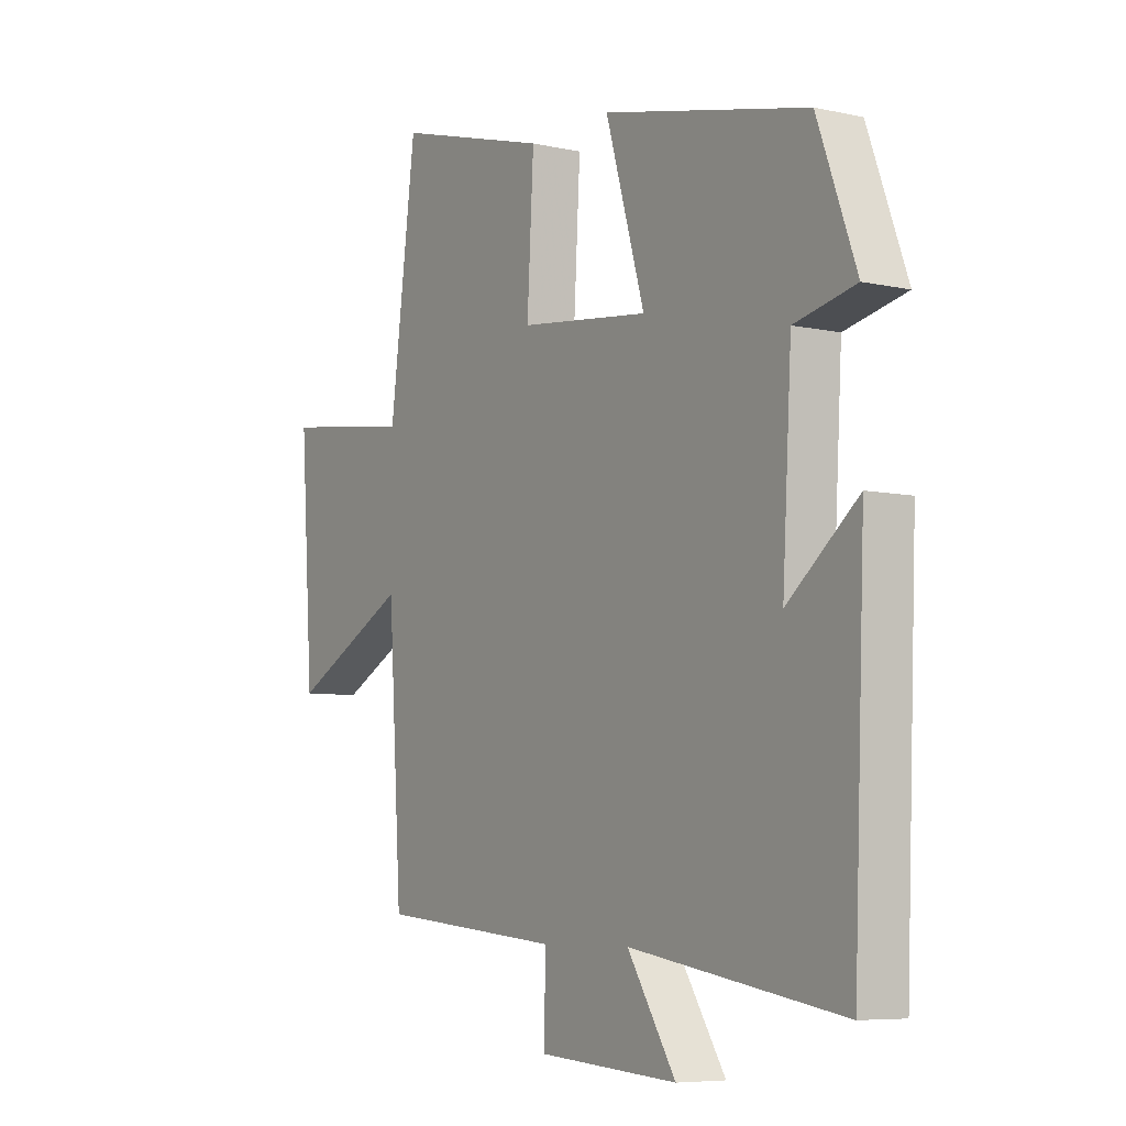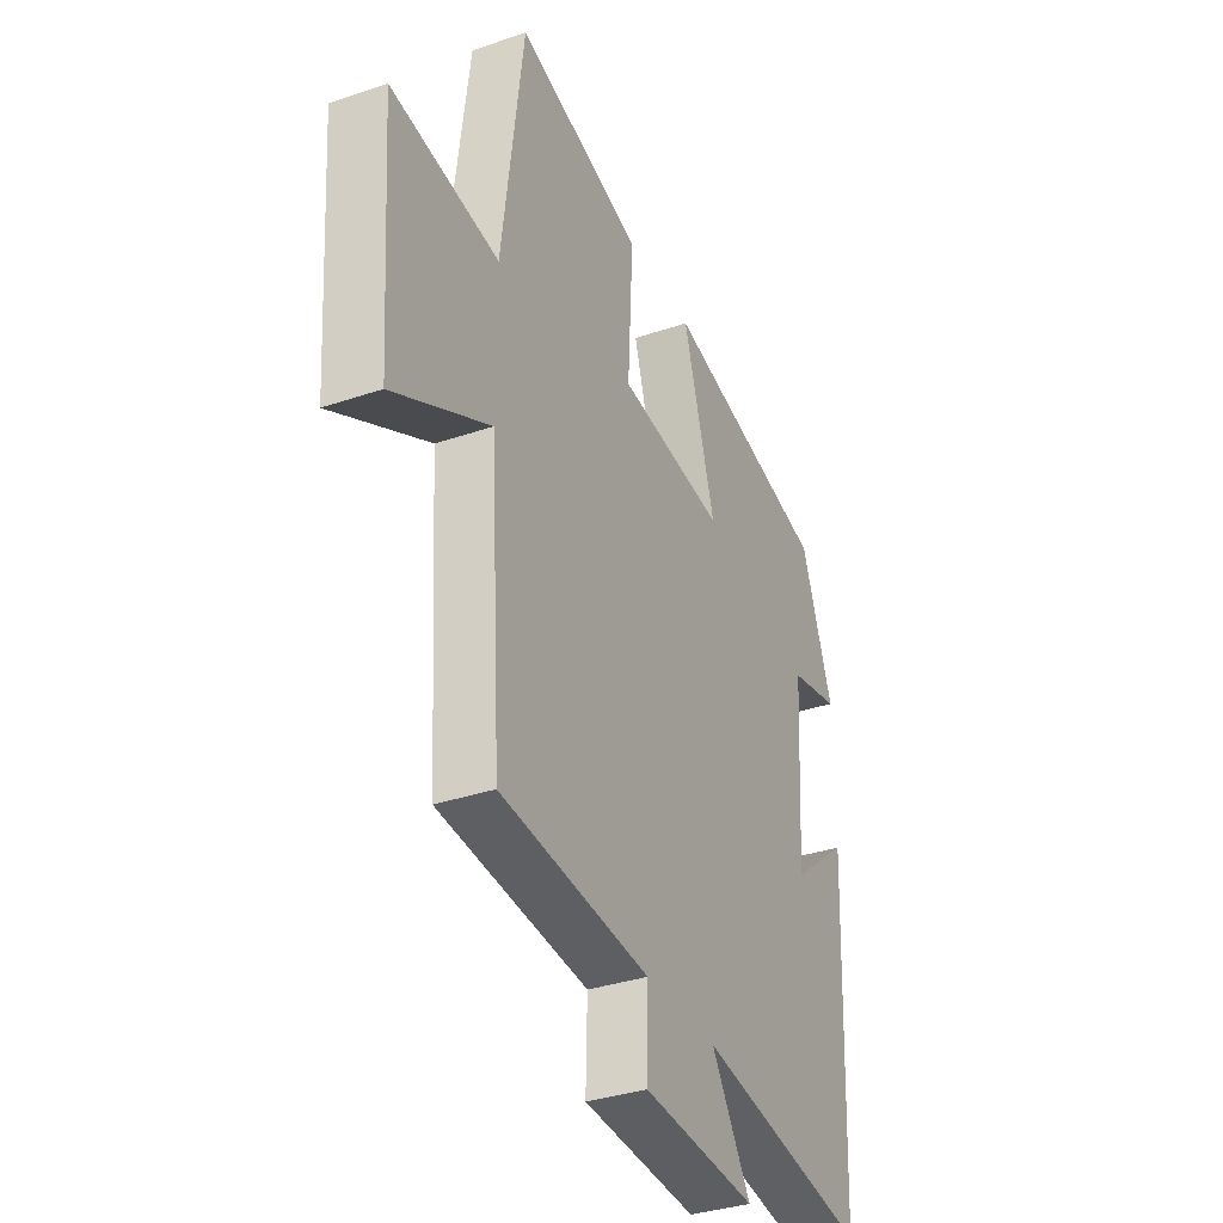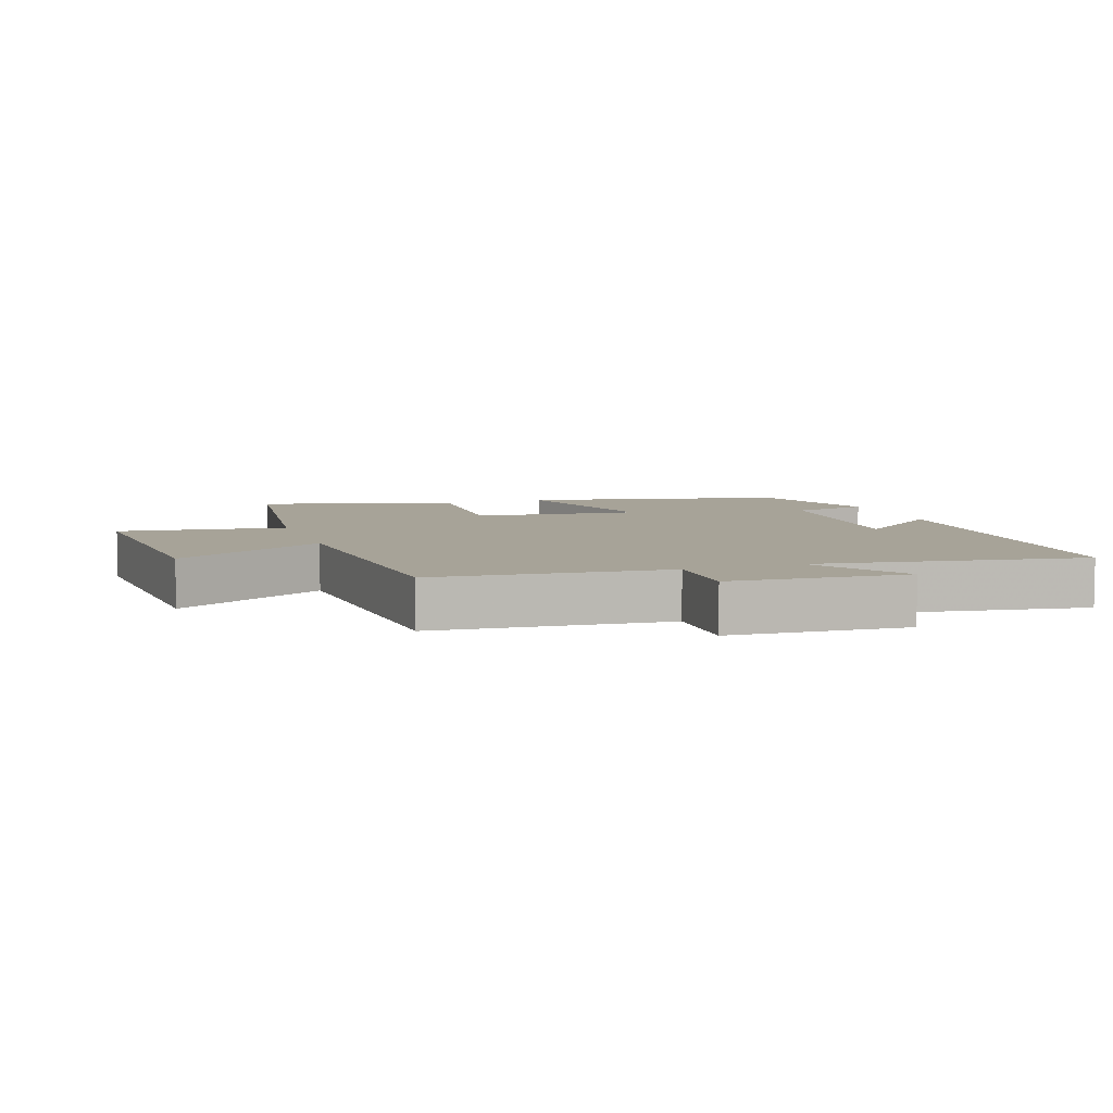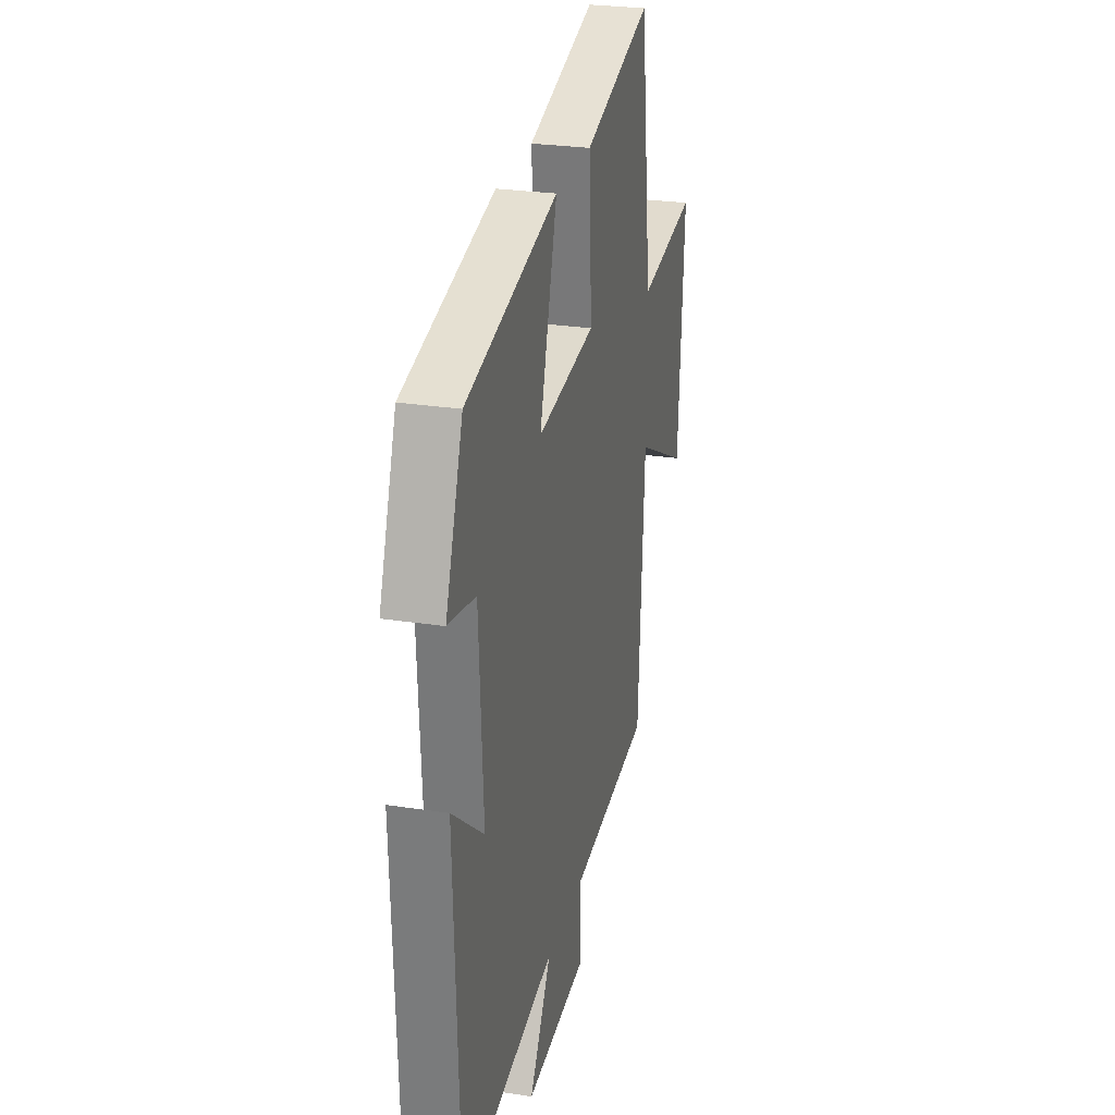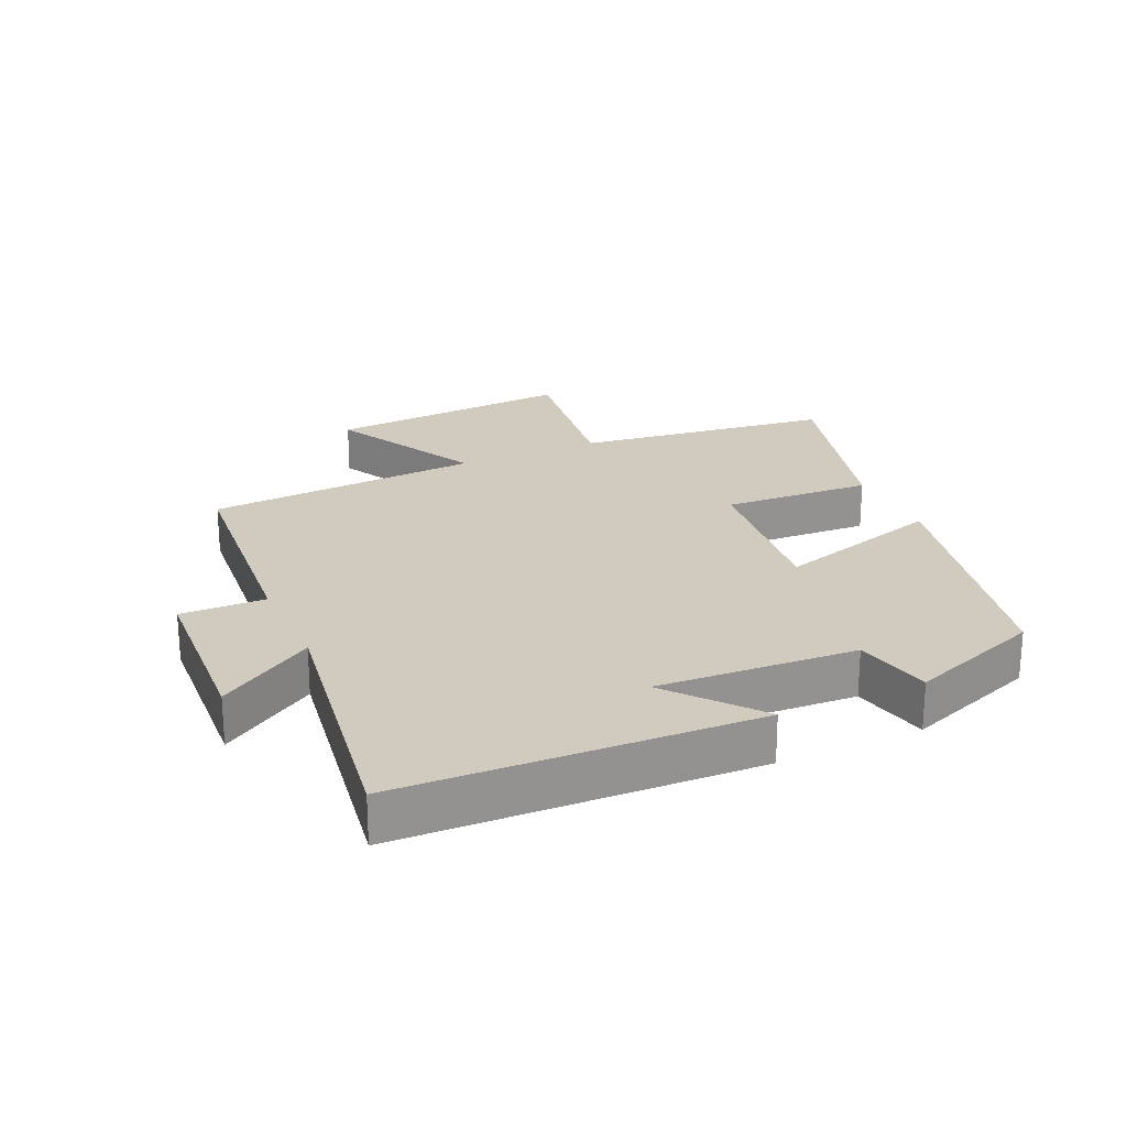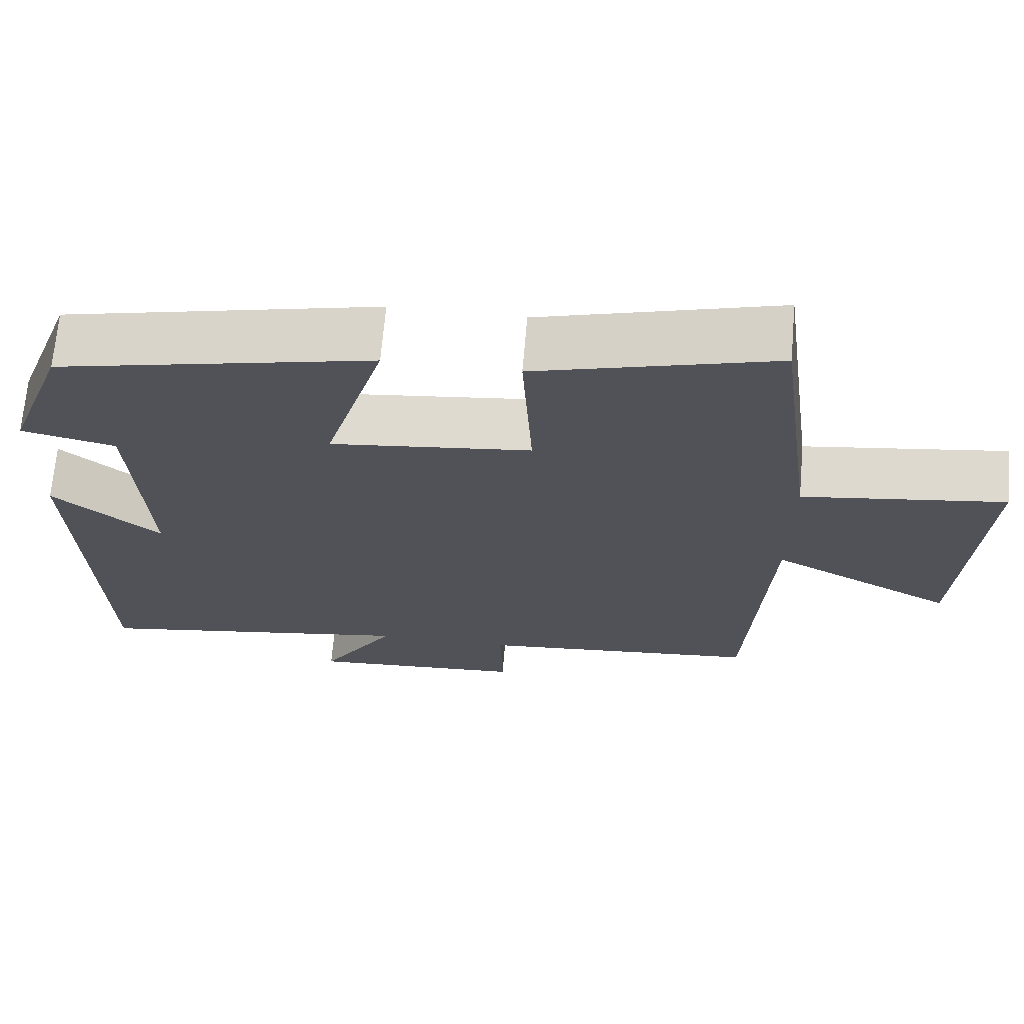
<metadata>
{"format":"obj","ext":"obj","renderer":"f3d","projection":"perspective","resolution":1024,"background":"white","views":[{"elev":-6.7,"azim":-123.0,"up":"+Z"},{"elev":-34.6,"azim":114.6,"up":"+Z"},{"elev":6.8,"azim":160.9,"up":"+Y"},{"elev":26.7,"azim":-76.5,"up":"+Z"},{"elev":23.3,"azim":-114.6,"up":"+Y"},{"elev":68.3,"azim":4.9,"up":"+Z"}]}
</metadata>
<code>
v -0.478 0.07 -0.567
v -0.5 0.07 -0.02
v -0.362 0.07 -0.132
v -0.38 0.07 0.176
v -0.5 0.07 0.202
v -0.424 0.07 0.409
v -0.022 0.07 0.5
v -0.099 0.07 0.239
v 0.157 0.07 0.269
v 0.144 0.07 0.5
v 0.448 0.07 0.585
v 0.5 0.07 0.188
v 0.758 0.07 0.224
v 0.732 0.07 -0.16
v 0.5 0.07 -0.04
v 0.473 0.07 -0.467
v 0.114 0.07 -0.5
v 0.117 0.07 -0.631
v -0.157 0.07 -0.649
v -0.062 0.07 -0.5
v -0.478 0 -0.567
v -0.5 0 -0.02
v -0.362 0 -0.132
v -0.38 0 0.176
v -0.5 0 0.202
v -0.424 0 0.409
v -0.022 0 0.5
v -0.099 0 0.239
v 0.157 0 0.269
v 0.144 0 0.5
v 0.448 0 0.585
v 0.5 0 0.188
v 0.758 0 0.224
v 0.732 0 -0.16
v 0.5 0 -0.04
v 0.473 0 -0.467
v 0.114 0 -0.5
v 0.117 0 -0.631
v -0.157 0 -0.649
v -0.062 0 -0.5
f 17 18 19 20
f 15 16 17 20
f 15 20 1
f 12 13 14 15
f 11 12 15
f 10 11 15
f 9 10 15
f 8 9 15 1
f 6 7 8
f 5 6 8
f 4 5 8
f 3 4 8
f 3 8 1
f 1 2 3
f 40 39 38 37
f 40 37 36 35
f 21 40 35
f 35 34 33 32
f 35 32 31
f 35 31 30
f 35 30 29
f 21 35 29 28
f 28 27 26
f 28 26 25
f 28 25 24
f 28 24 23
f 21 28 23
f 23 22 21
f 1 21 22 2
f 2 22 23 3
f 3 23 24 4
f 4 24 25 5
f 5 25 26 6
f 6 26 27 7
f 7 27 28 8
f 8 28 29 9
f 9 29 30 10
f 10 30 31 11
f 11 31 32 12
f 12 32 33 13
f 13 33 34 14
f 14 34 35 15
f 15 35 36 16
f 16 36 37 17
f 17 37 38 18
f 18 38 39 19
f 19 39 40 20
f 20 40 21 1

</code>
